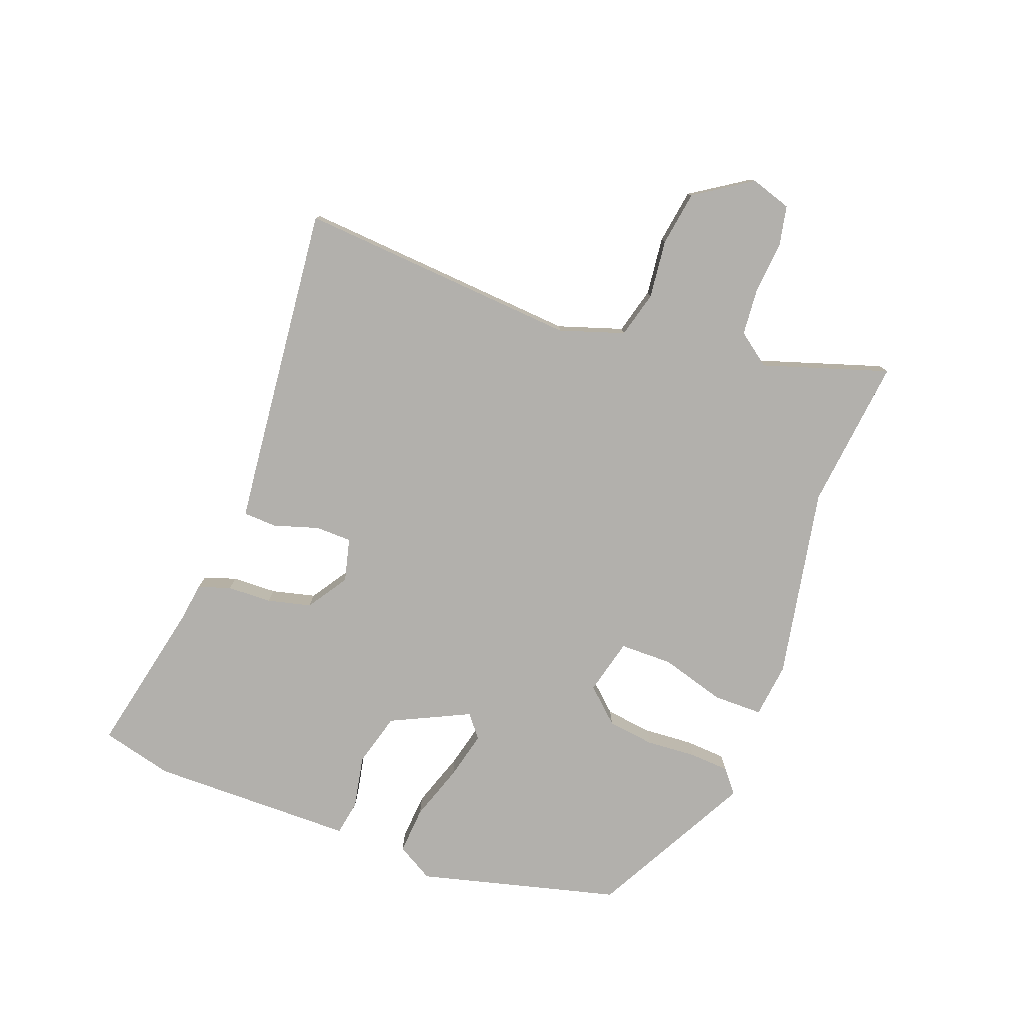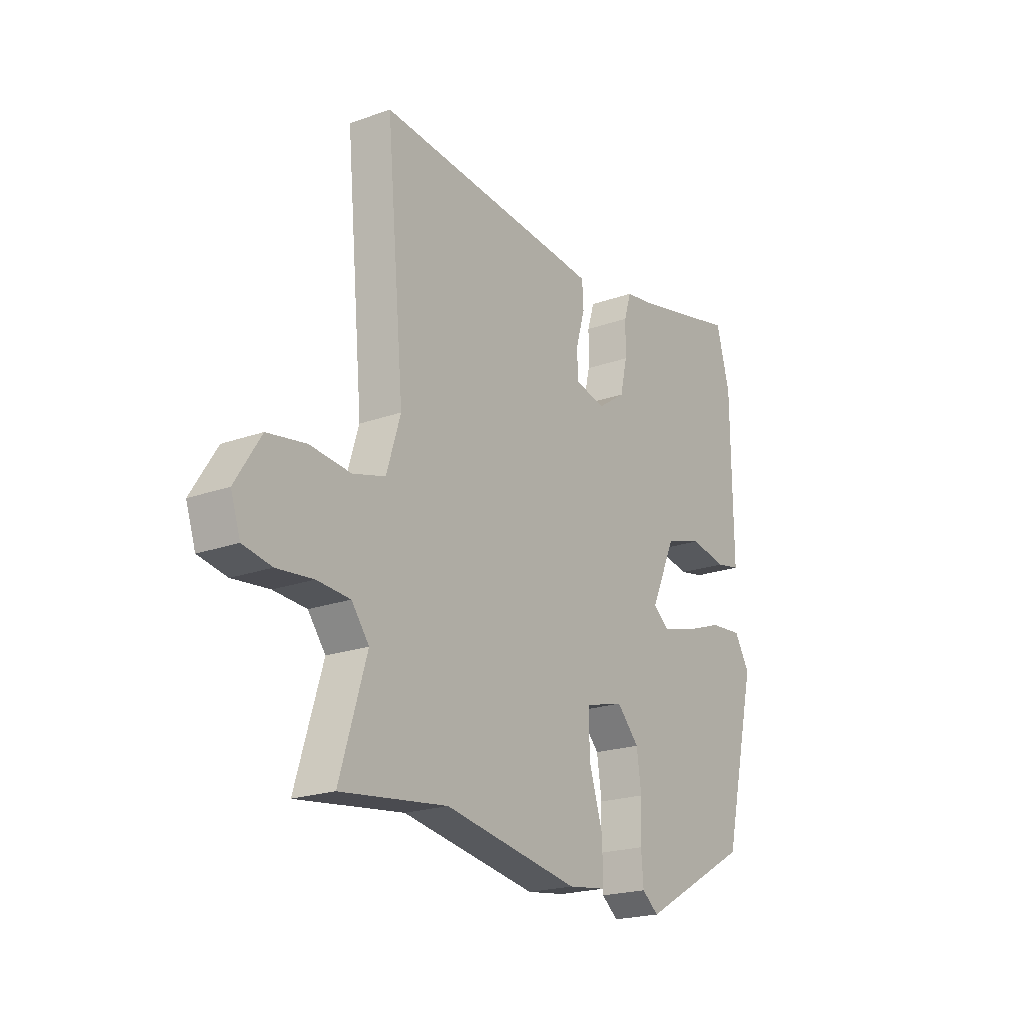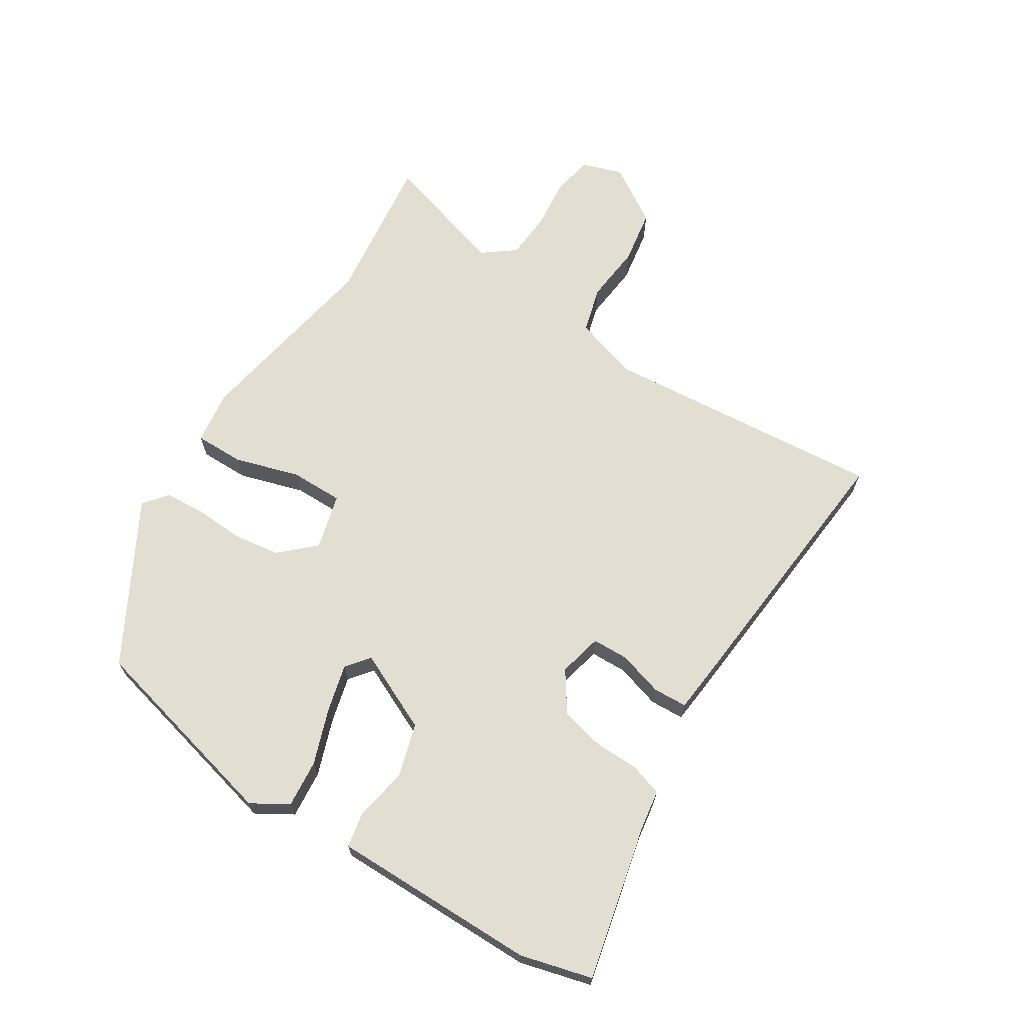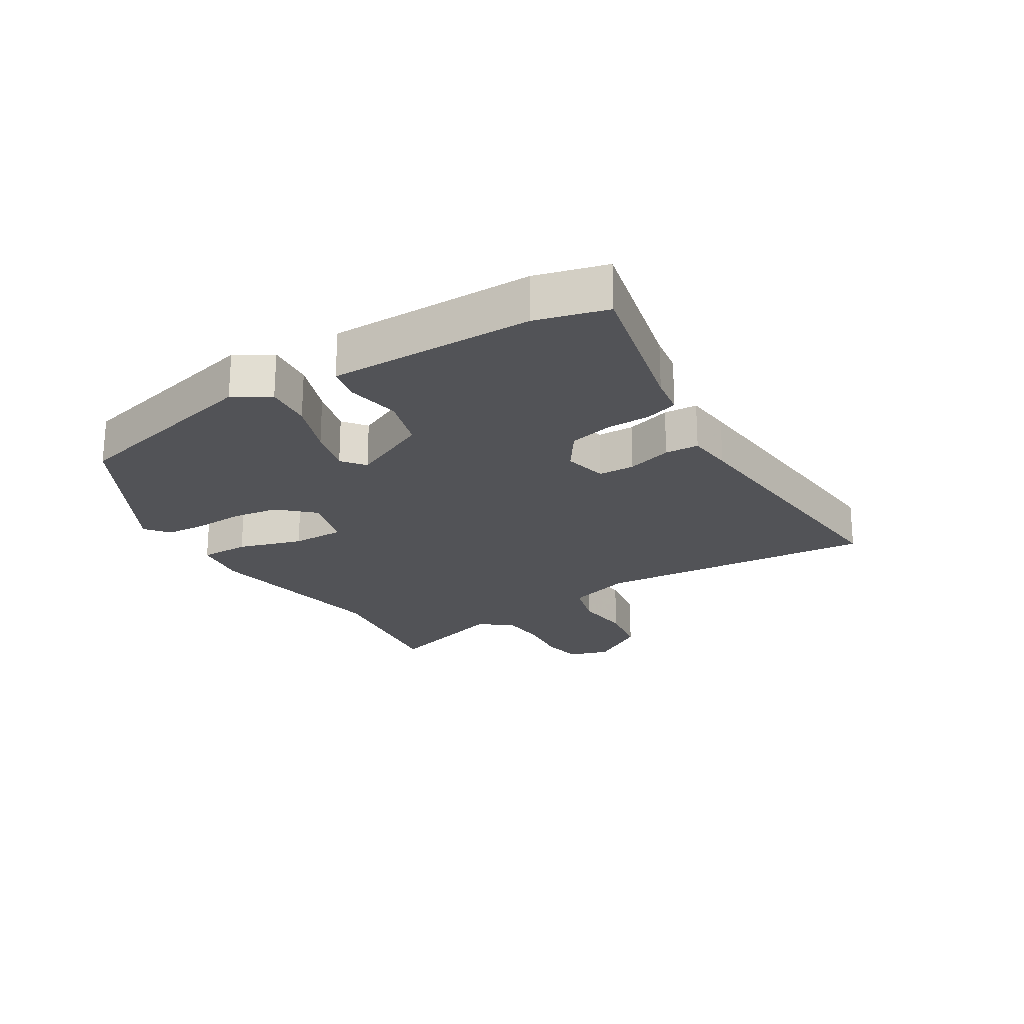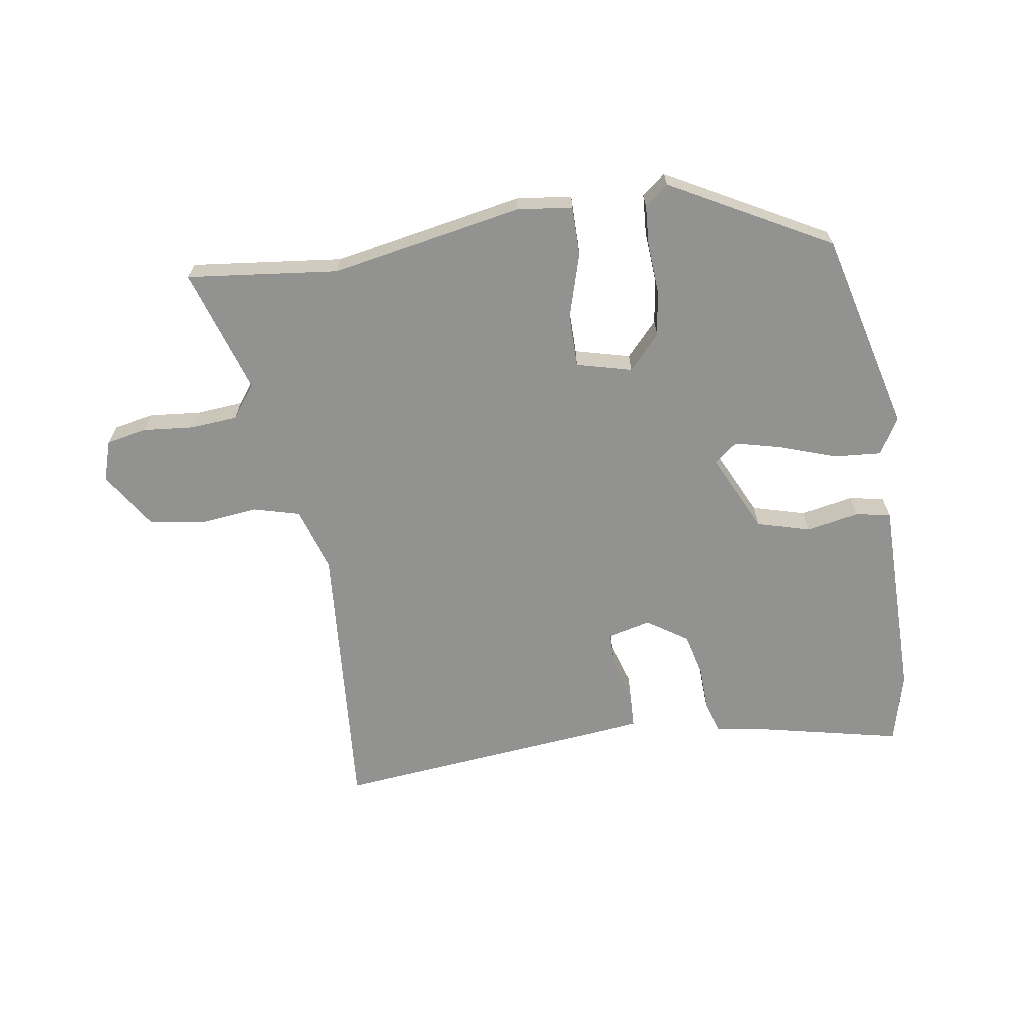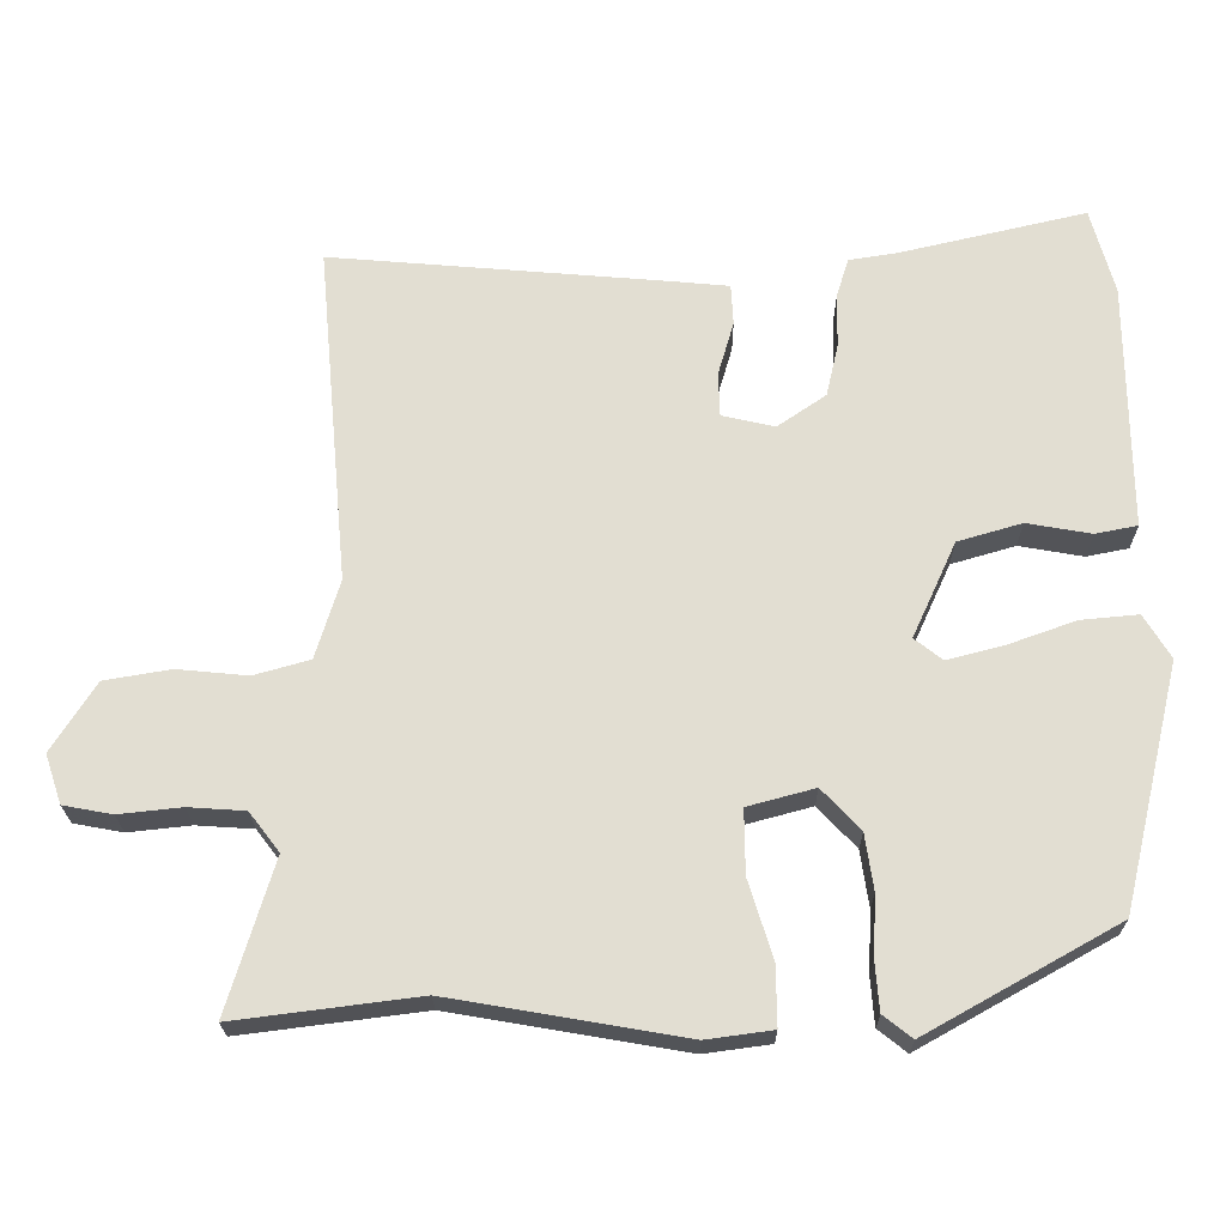
<metadata>
{"format":"obj","ext":"obj","renderer":"f3d","projection":"perspective","resolution":1024,"background":"white","views":[{"elev":-78.6,"azim":70.5,"up":"+Y"},{"elev":-21.0,"azim":122.9,"up":"+Z"},{"elev":67.5,"azim":-57.4,"up":"+Y"},{"elev":-22.4,"azim":-58.2,"up":"+Y"},{"elev":-66.2,"azim":-170.4,"up":"+Y"},{"elev":-22.3,"azim":-179.5,"up":"+Z"}]}
</metadata>
<code>
v 0.578 0.07 -0.51
v 0.335 0.07 -0.479
v 0.026 0.07 -0.532
v -0.062 0.07 -0.52
v -0.061 0.07 -0.441
v -0.029 0.07 -0.338
v -0.028 0.07 -0.253
v -0.117 0.07 -0.229
v -0.168 0.07 -0.283
v -0.179 0.07 -0.358
v -0.175 0.07 -0.438
v -0.18 0.07 -0.502
v -0.218 0.07 -0.532
v -0.472 0.07 -0.39
v -0.549 0.07 -0.067
v -0.514 0.07 -0.009
v -0.438 0.07 -0.016
v -0.349 0.07 -0.048
v -0.273 0.07 -0.068
v -0.236 0.07 -0.039
v -0.294 0.07 0.088
v -0.379 0.07 0.113
v -0.464 0.07 0.098
v -0.52 0.07 0.109
v -0.519 0.07 0.21
v -0.517 0.07 0.437
v -0.486 0.07 0.551
v -0.238 0.07 0.493
v -0.175 0.07 0.483
v -0.159 0.07 0.431
v -0.158 0.07 0.36
v -0.142 0.07 0.29
v -0.078 0.07 0.246
v -0.008 0.07 0.262
v -0.006 0.07 0.32
v -0.027 0.07 0.392
v -0.024 0.07 0.446
v 0.05 0.07 0.453
v 0.498 0.07 0.491
v 0.457 0.07 0.04
v 0.489 0.07 -0.064
v 0.563 0.07 -0.085
v 0.656 0.07 -0.076
v 0.744 0.07 -0.091
v 0.802 0.07 -0.183
v 0.78 0.07 -0.248
v 0.715 0.07 -0.26
v 0.632 0.07 -0.251
v 0.557 0.07 -0.256
v 0.517 0.07 -0.308
v 0.578 0 -0.51
v 0.335 0 -0.479
v 0.026 0 -0.532
v -0.062 0 -0.52
v -0.061 0 -0.441
v -0.029 0 -0.338
v -0.028 0 -0.253
v -0.117 0 -0.229
v -0.168 0 -0.283
v -0.179 0 -0.358
v -0.175 0 -0.438
v -0.18 0 -0.502
v -0.218 0 -0.532
v -0.472 0 -0.39
v -0.549 0 -0.067
v -0.514 0 -0.009
v -0.438 0 -0.016
v -0.349 0 -0.048
v -0.273 0 -0.068
v -0.236 0 -0.039
v -0.294 0 0.088
v -0.379 0 0.113
v -0.464 0 0.098
v -0.52 0 0.109
v -0.519 0 0.21
v -0.517 0 0.437
v -0.486 0 0.551
v -0.238 0 0.493
v -0.175 0 0.483
v -0.159 0 0.431
v -0.158 0 0.36
v -0.142 0 0.29
v -0.078 0 0.246
v -0.008 0 0.262
v -0.006 0 0.32
v -0.027 0 0.392
v -0.024 0 0.446
v 0.05 0 0.453
v 0.498 0 0.491
v 0.457 0 0.04
v 0.489 0 -0.064
v 0.563 0 -0.085
v 0.656 0 -0.076
v 0.744 0 -0.091
v 0.802 0 -0.183
v 0.78 0 -0.248
v 0.715 0 -0.26
v 0.632 0 -0.251
v 0.557 0 -0.256
v 0.517 0 -0.308
f 46 47 48
f 45 46 48
f 44 45 48
f 43 44 48
f 42 43 48
f 41 42 48 49
f 38 39 40
f 37 38 40
f 36 37 40
f 35 36 40
f 34 35 40 41
f 41 49 50
f 34 41 50
f 33 34 50
f 28 29 30 31
f 28 31 32
f 27 28 32
f 26 27 32
f 25 26 32
f 25 32 33
f 24 25 33
f 23 24 33
f 22 23 33
f 16 17 18
f 15 16 18
f 14 15 18
f 13 14 18
f 12 13 18
f 11 12 18
f 10 11 18
f 9 10 18 19
f 8 9 19 20
f 4 5 6
f 3 4 6
f 2 3 6
f 2 6 7
f 1 2 7
f 50 1 7
f 8 20 21
f 7 8 21
f 50 7 21
f 33 50 21
f 21 22 33
f 98 97 96
f 98 96 95
f 98 95 94
f 98 94 93
f 98 93 92
f 99 98 92 91
f 90 89 88
f 90 88 87
f 90 87 86
f 90 86 85
f 91 90 85 84
f 100 99 91
f 100 91 84
f 100 84 83
f 81 80 79 78
f 82 81 78
f 82 78 77
f 82 77 76
f 82 76 75
f 83 82 75
f 83 75 74
f 83 74 73
f 83 73 72
f 68 67 66
f 68 66 65
f 68 65 64
f 68 64 63
f 68 63 62
f 68 62 61
f 68 61 60
f 69 68 60 59
f 70 69 59 58
f 56 55 54
f 56 54 53
f 56 53 52
f 57 56 52
f 57 52 51
f 57 51 100
f 71 70 58
f 71 58 57
f 71 57 100
f 71 100 83
f 83 72 71
f 1 51 52 2
f 2 52 53 3
f 3 53 54 4
f 4 54 55 5
f 5 55 56 6
f 6 56 57 7
f 7 57 58 8
f 8 58 59 9
f 9 59 60 10
f 10 60 61 11
f 11 61 62 12
f 12 62 63 13
f 13 63 64 14
f 14 64 65 15
f 15 65 66 16
f 16 66 67 17
f 17 67 68 18
f 18 68 69 19
f 19 69 70 20
f 20 70 71 21
f 21 71 72 22
f 22 72 73 23
f 23 73 74 24
f 24 74 75 25
f 25 75 76 26
f 26 76 77 27
f 27 77 78 28
f 28 78 79 29
f 29 79 80 30
f 30 80 81 31
f 31 81 82 32
f 32 82 83 33
f 33 83 84 34
f 34 84 85 35
f 35 85 86 36
f 36 86 87 37
f 37 87 88 38
f 38 88 89 39
f 39 89 90 40
f 40 90 91 41
f 41 91 92 42
f 42 92 93 43
f 43 93 94 44
f 44 94 95 45
f 45 95 96 46
f 46 96 97 47
f 47 97 98 48
f 48 98 99 49
f 49 99 100 50
f 50 100 51 1

</code>
